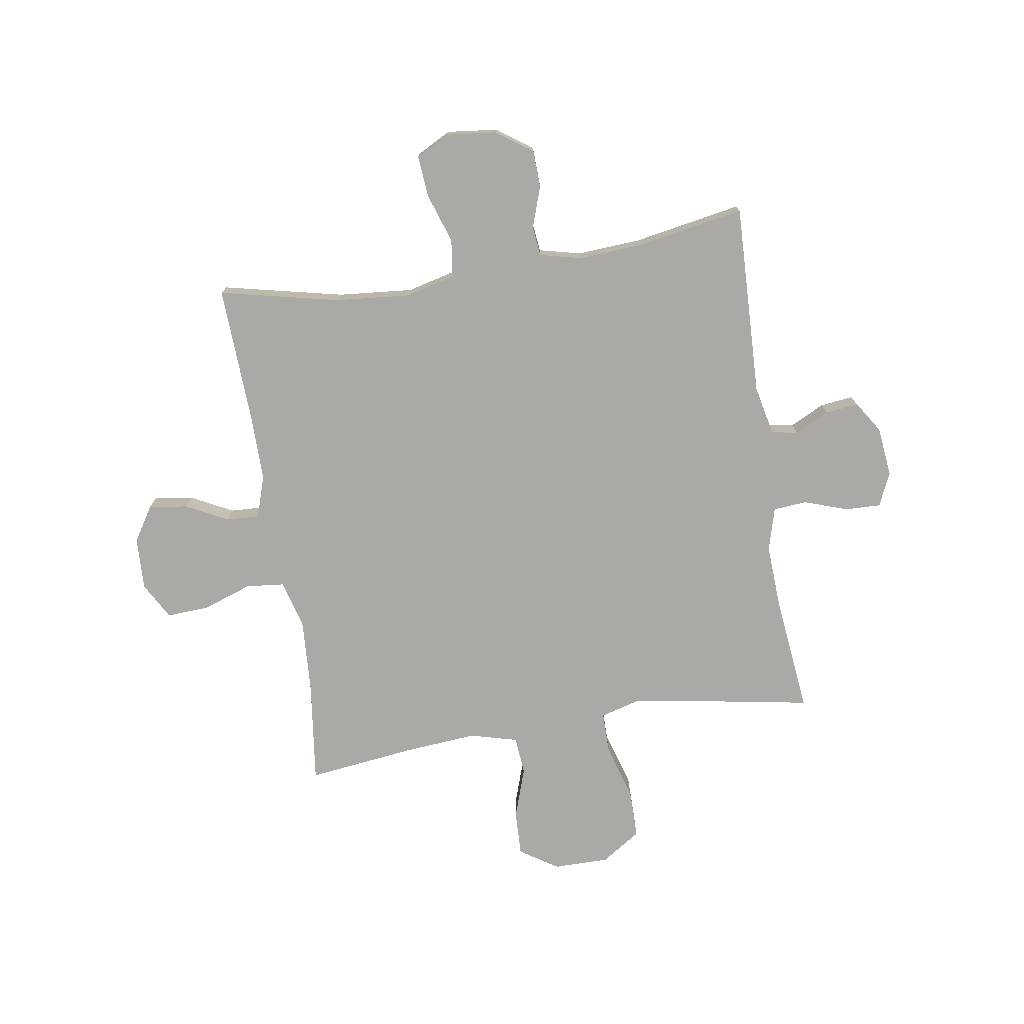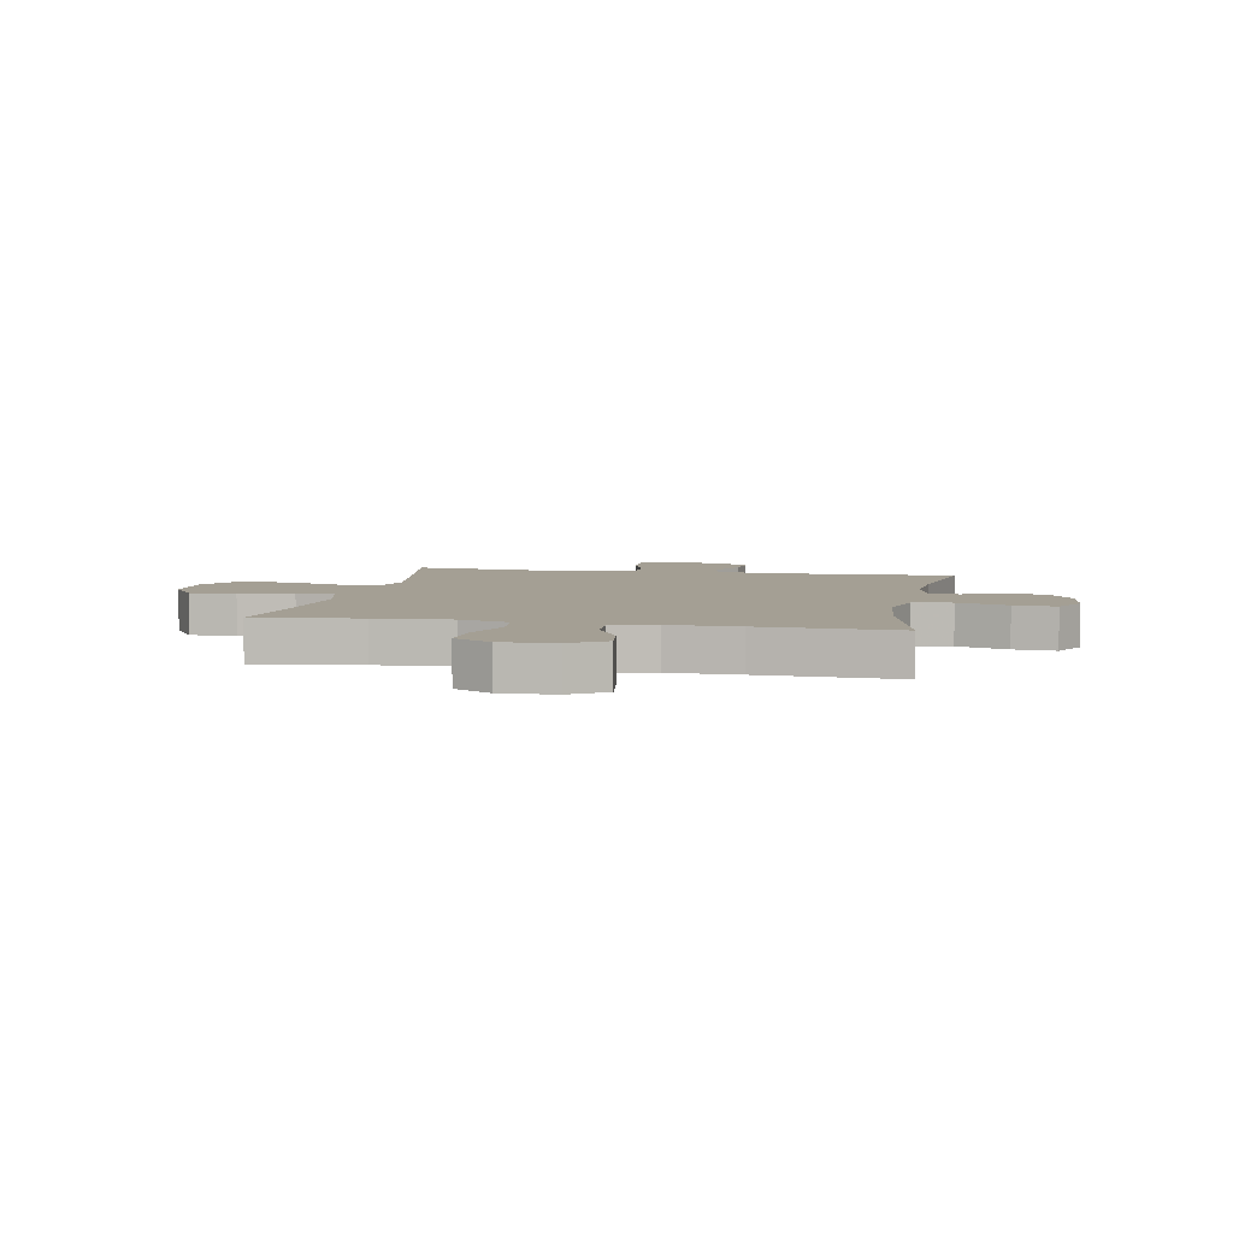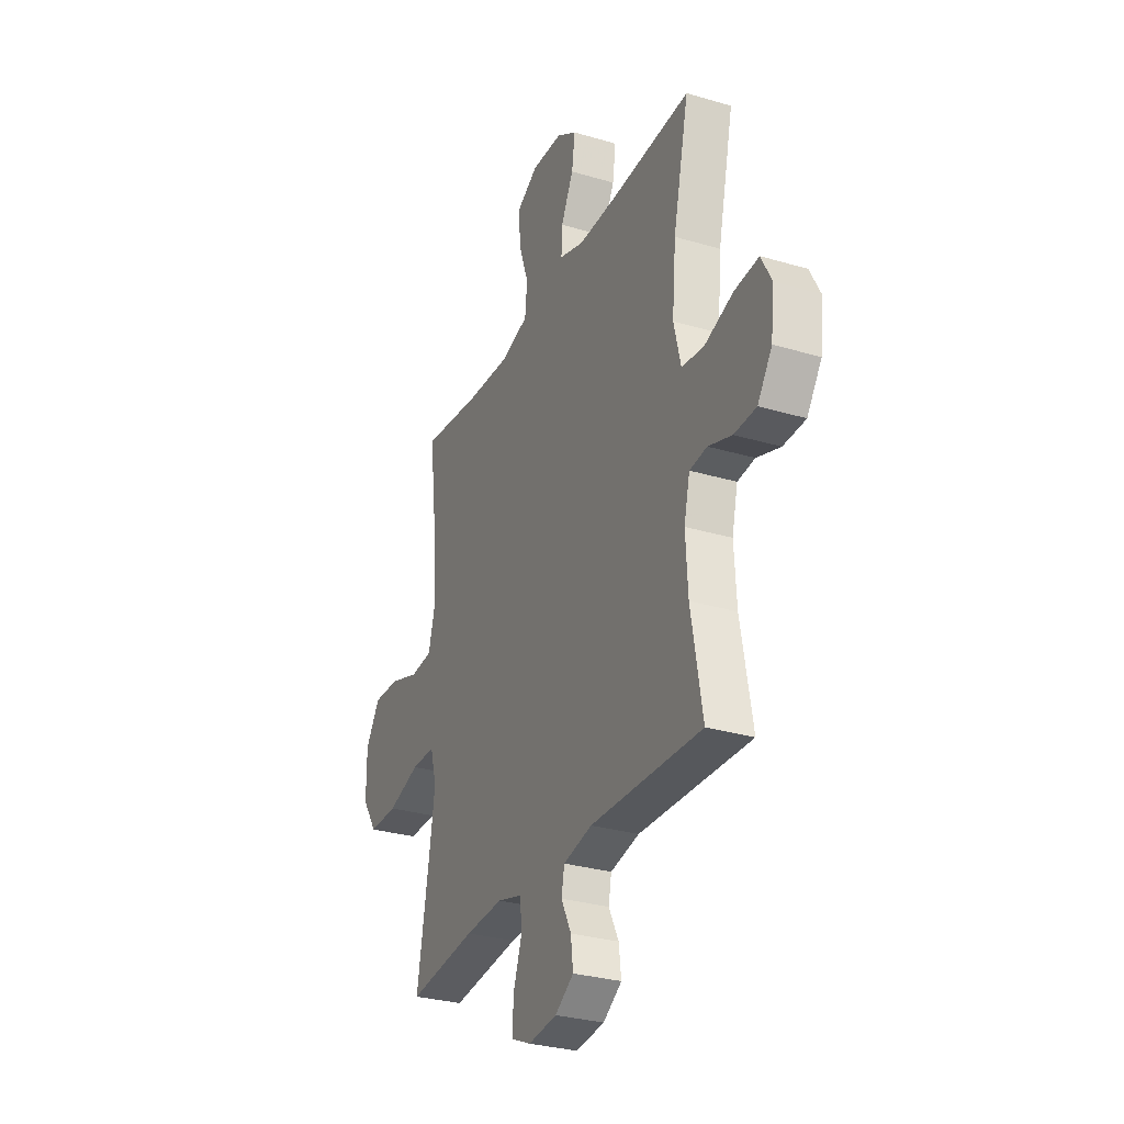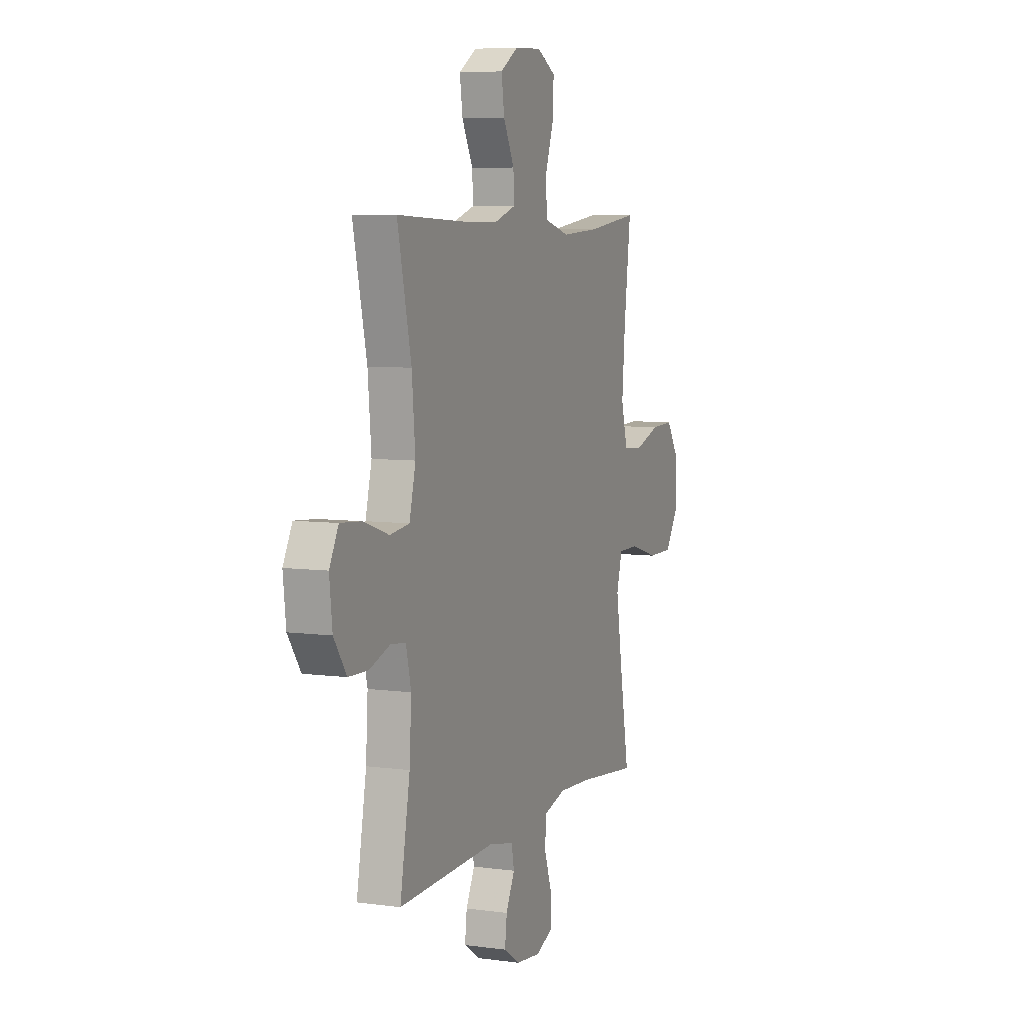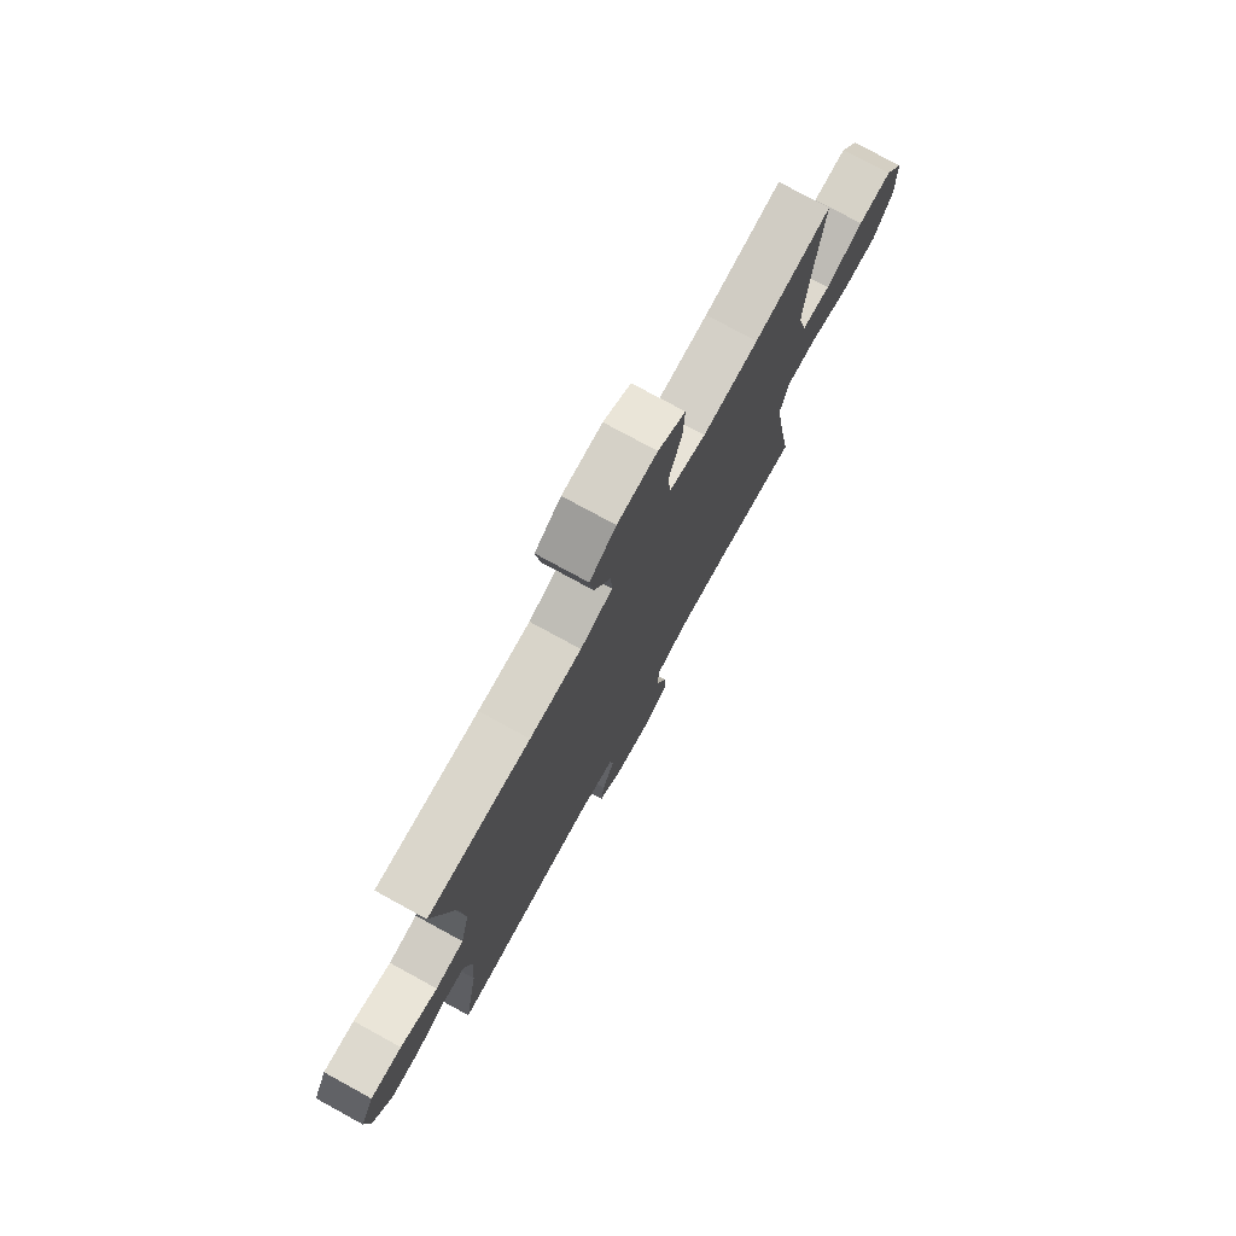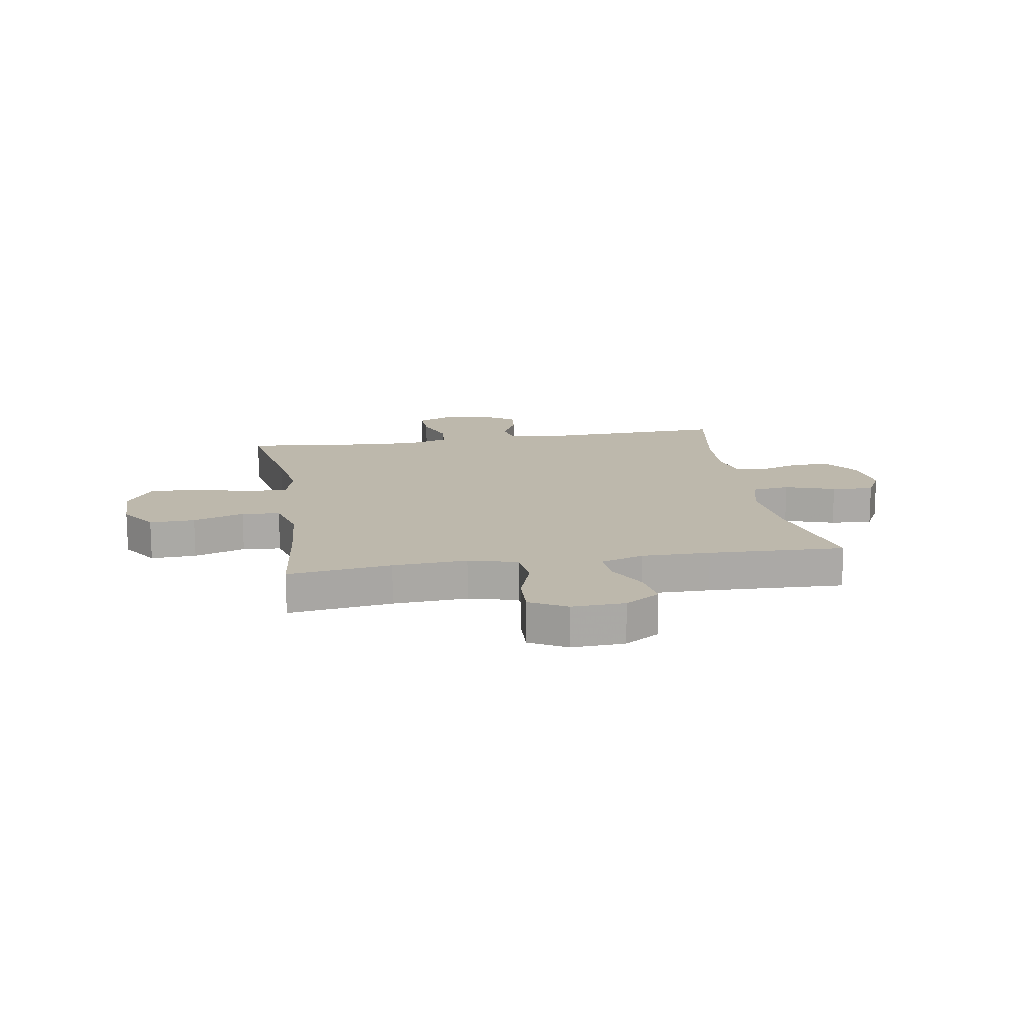
<metadata>
{"format":"obj","ext":"obj","renderer":"f3d","projection":"perspective","resolution":1024,"background":"white","views":[{"elev":-75.4,"azim":99.0,"up":"+Y"},{"elev":5.5,"azim":10.9,"up":"+Y"},{"elev":-29.9,"azim":66.6,"up":"+Z"},{"elev":6.7,"azim":111.8,"up":"+Z"},{"elev":76.2,"azim":118.7,"up":"+Z"},{"elev":14.8,"azim":-9.5,"up":"+Y"}]}
</metadata>
<code>
v -0.5 0.07 0.5
v -0.313 0.07 0.476
v -0.179 0.07 0.468
v -0.091 0.07 0.492
v -0.084 0.07 0.561
v -0.115 0.07 0.65
v -0.119 0.07 0.727
v -0.053 0.07 0.764
v 0.043 0.07 0.76
v 0.106 0.07 0.72
v 0.096 0.07 0.65
v 0.057 0.07 0.574
v 0.054 0.07 0.514
v 0.131 0.07 0.489
v 0.255 0.07 0.49
v 0.5 0.07 0.5
v 0.451 0.07 0.282
v 0.439 0.07 0.147
v 0.461 0.07 0.058
v 0.53 0.07 0.049
v 0.62 0.07 0.079
v 0.695 0.07 0.085
v 0.727 0.07 0.024
v 0.717 0.07 -0.066
v 0.672 0.07 -0.131
v 0.603 0.07 -0.133
v 0.53 0.07 -0.108
v 0.476 0.07 -0.114
v 0.458 0.07 -0.19
v 0.465 0.07 -0.304
v 0.5 0.07 -0.5
v 0.154 0.07 -0.488
v 0.064 0.07 -0.507
v 0.055 0.07 -0.555
v 0.086 0.07 -0.617
v 0.093 0.07 -0.676
v 0.035 0.07 -0.714
v -0.054 0.07 -0.724
v -0.115 0.07 -0.697
v -0.113 0.07 -0.632
v -0.086 0.07 -0.554
v -0.091 0.07 -0.493
v -0.169 0.07 -0.471
v -0.287 0.07 -0.477
v -0.5 0.07 -0.5
v -0.462 0.07 -0.283
v -0.444 0.07 -0.169
v -0.464 0.07 -0.097
v -0.538 0.07 -0.097
v -0.639 0.07 -0.127
v -0.729 0.07 -0.127
v -0.776 0.07 -0.056
v -0.776 0.07 0.045
v -0.731 0.07 0.114
v -0.649 0.07 0.111
v -0.557 0.07 0.08
v -0.488 0.07 0.086
v -0.465 0.07 0.172
v -0.476 0.07 0.304
v -0.5 0 0.5
v -0.313 0 0.476
v -0.179 0 0.468
v -0.091 0 0.492
v -0.084 0 0.561
v -0.115 0 0.65
v -0.119 0 0.727
v -0.053 0 0.764
v 0.043 0 0.76
v 0.106 0 0.72
v 0.096 0 0.65
v 0.057 0 0.574
v 0.054 0 0.514
v 0.131 0 0.489
v 0.255 0 0.49
v 0.5 0 0.5
v 0.451 0 0.282
v 0.439 0 0.147
v 0.461 0 0.058
v 0.53 0 0.049
v 0.62 0 0.079
v 0.695 0 0.085
v 0.727 0 0.024
v 0.717 0 -0.066
v 0.672 0 -0.131
v 0.603 0 -0.133
v 0.53 0 -0.108
v 0.476 0 -0.114
v 0.458 0 -0.19
v 0.465 0 -0.304
v 0.5 0 -0.5
v 0.154 0 -0.488
v 0.064 0 -0.507
v 0.055 0 -0.555
v 0.086 0 -0.617
v 0.093 0 -0.676
v 0.035 0 -0.714
v -0.054 0 -0.724
v -0.115 0 -0.697
v -0.113 0 -0.632
v -0.086 0 -0.554
v -0.091 0 -0.493
v -0.169 0 -0.471
v -0.287 0 -0.477
v -0.5 0 -0.5
v -0.462 0 -0.283
v -0.444 0 -0.169
v -0.464 0 -0.097
v -0.538 0 -0.097
v -0.639 0 -0.127
v -0.729 0 -0.127
v -0.776 0 -0.056
v -0.776 0 0.045
v -0.731 0 0.114
v -0.649 0 0.111
v -0.557 0 0.08
v -0.488 0 0.086
v -0.465 0 0.172
v -0.476 0 0.304
f 54 55 56
f 53 54 56
f 52 53 56
f 51 52 56
f 50 51 56
f 49 50 56
f 48 49 56 57
f 47 48 57 58
f 44 45 46
f 43 44 46 47
f 42 43 47 58
f 39 40 41
f 38 39 41
f 37 38 41
f 36 37 41
f 35 36 41
f 34 35 41
f 33 34 41 42
f 42 58 59
f 33 42 59
f 32 33 59
f 25 26 27
f 24 25 27
f 23 24 27
f 22 23 27
f 21 22 27
f 20 21 27
f 19 20 27 28
f 18 19 28 29
f 15 16 17
f 14 15 17 18
f 13 14 18 29
f 10 11 12
f 9 10 12
f 8 9 12
f 7 8 12
f 6 7 12
f 5 6 12
f 4 5 12 13
f 13 29 30
f 4 13 30
f 3 4 30
f 59 1 2
f 31 32 59
f 30 31 59
f 3 30 59
f 2 3 59
f 115 114 113
f 115 113 112
f 115 112 111
f 115 111 110
f 115 110 109
f 115 109 108
f 116 115 108 107
f 117 116 107 106
f 105 104 103
f 106 105 103 102
f 117 106 102 101
f 100 99 98
f 100 98 97
f 100 97 96
f 100 96 95
f 100 95 94
f 100 94 93
f 101 100 93 92
f 118 117 101
f 118 101 92
f 118 92 91
f 86 85 84
f 86 84 83
f 86 83 82
f 86 82 81
f 86 81 80
f 86 80 79
f 87 86 79 78
f 88 87 78 77
f 76 75 74
f 77 76 74 73
f 88 77 73 72
f 71 70 69
f 71 69 68
f 71 68 67
f 71 67 66
f 71 66 65
f 71 65 64
f 72 71 64 63
f 89 88 72
f 89 72 63
f 89 63 62
f 61 60 118
f 118 91 90
f 118 90 89
f 118 89 62
f 118 62 61
f 1 60 61 2
f 2 61 62 3
f 3 62 63 4
f 4 63 64 5
f 5 64 65 6
f 6 65 66 7
f 7 66 67 8
f 8 67 68 9
f 9 68 69 10
f 10 69 70 11
f 11 70 71 12
f 12 71 72 13
f 13 72 73 14
f 14 73 74 15
f 15 74 75 16
f 16 75 76 17
f 17 76 77 18
f 18 77 78 19
f 19 78 79 20
f 20 79 80 21
f 21 80 81 22
f 22 81 82 23
f 23 82 83 24
f 24 83 84 25
f 25 84 85 26
f 26 85 86 27
f 27 86 87 28
f 28 87 88 29
f 29 88 89 30
f 30 89 90 31
f 31 90 91 32
f 32 91 92 33
f 33 92 93 34
f 34 93 94 35
f 35 94 95 36
f 36 95 96 37
f 37 96 97 38
f 38 97 98 39
f 39 98 99 40
f 40 99 100 41
f 41 100 101 42
f 42 101 102 43
f 43 102 103 44
f 44 103 104 45
f 45 104 105 46
f 46 105 106 47
f 47 106 107 48
f 48 107 108 49
f 49 108 109 50
f 50 109 110 51
f 51 110 111 52
f 52 111 112 53
f 53 112 113 54
f 54 113 114 55
f 55 114 115 56
f 56 115 116 57
f 57 116 117 58
f 58 117 118 59
f 59 118 60 1

</code>
